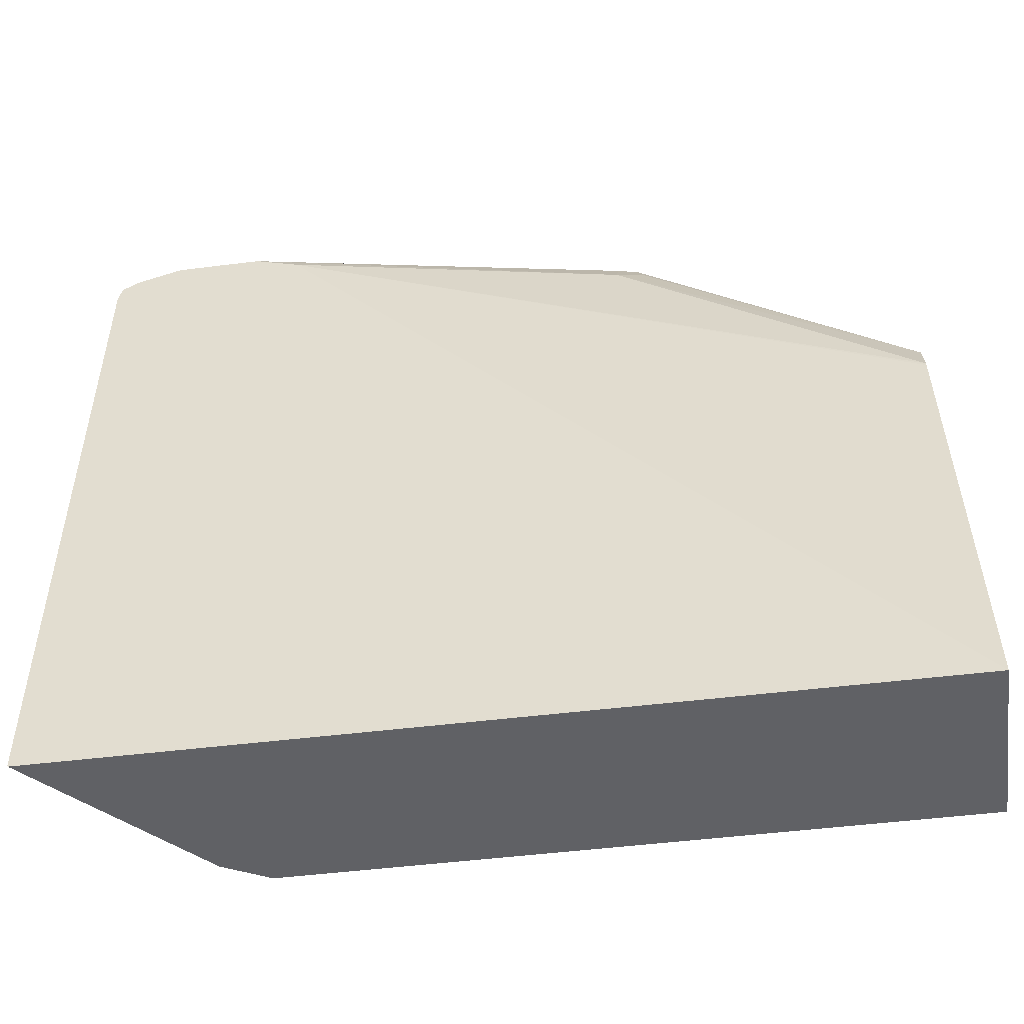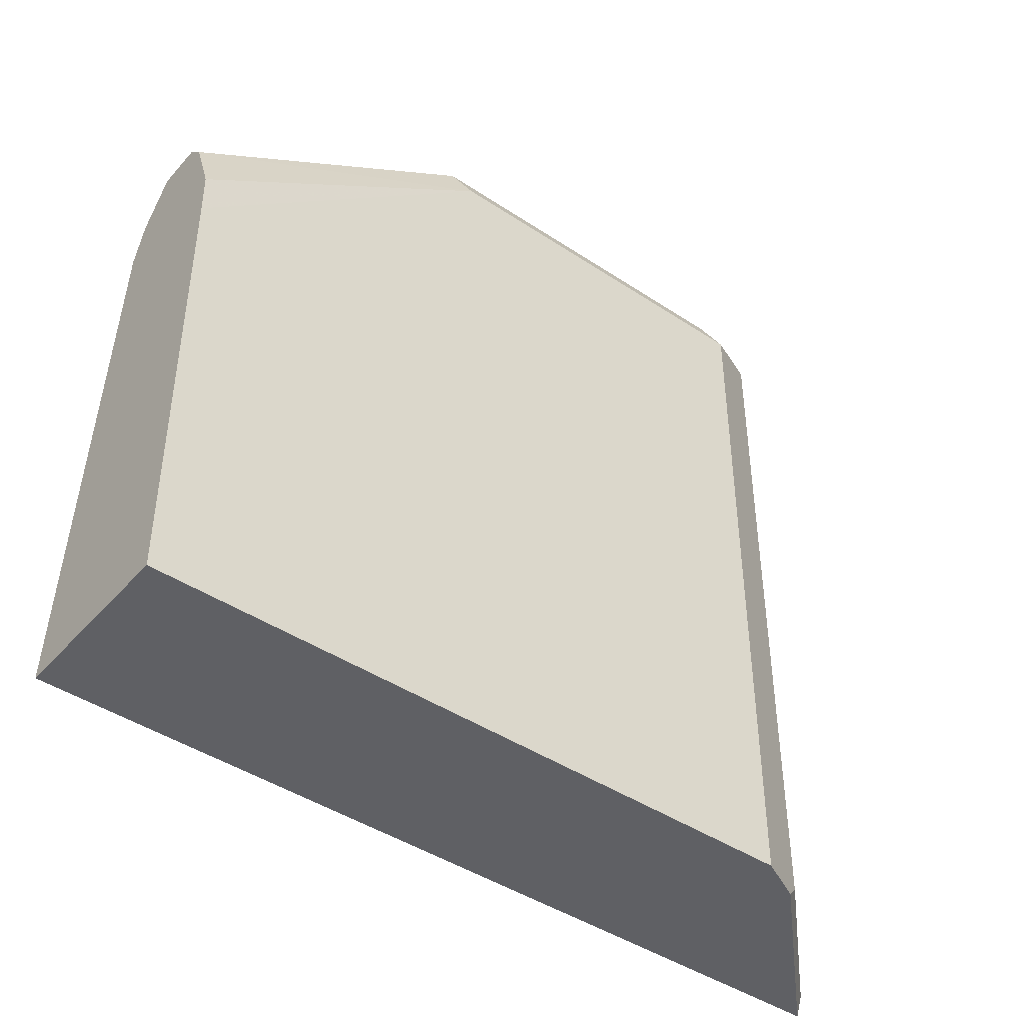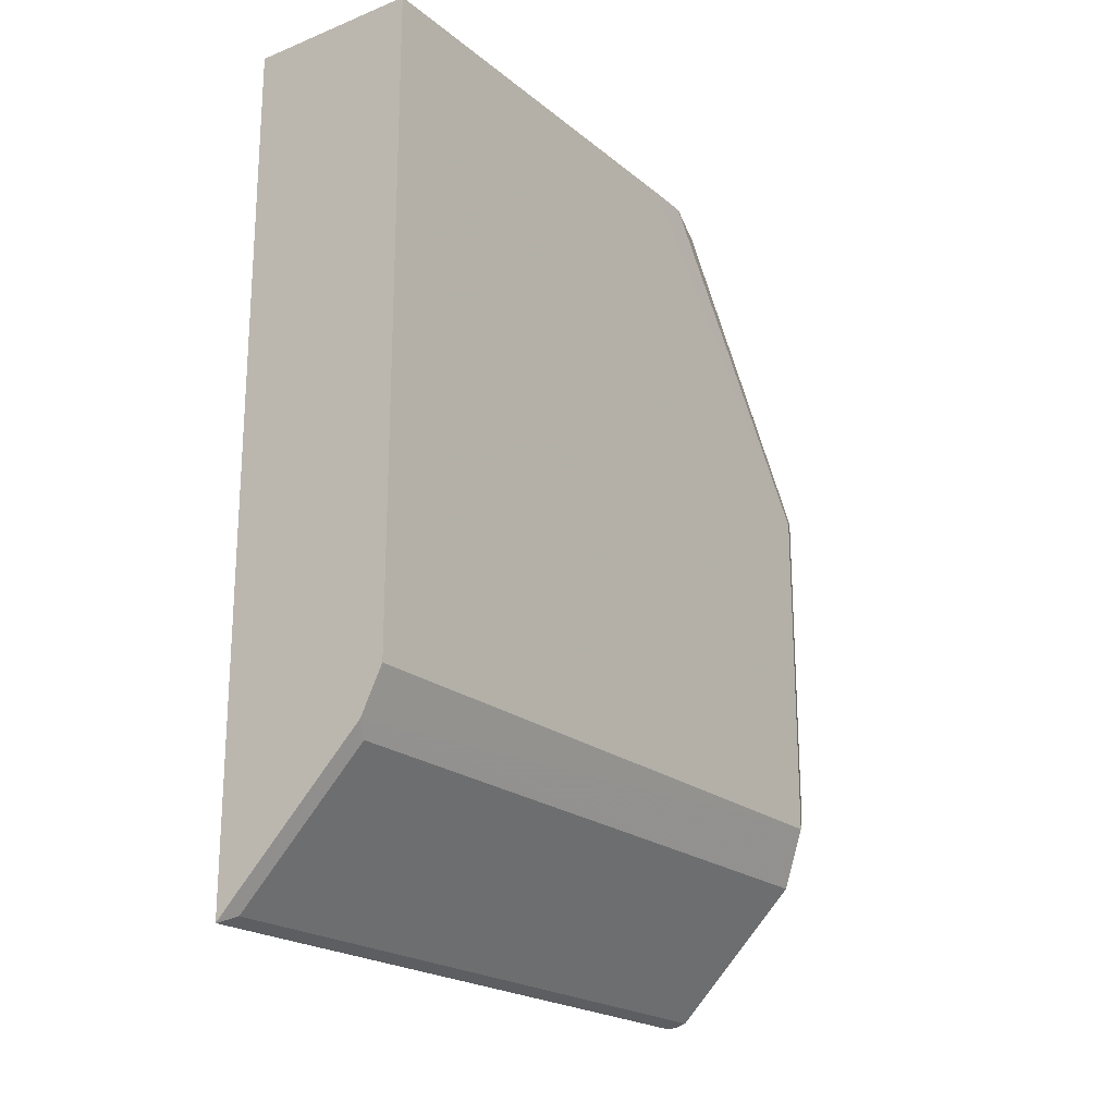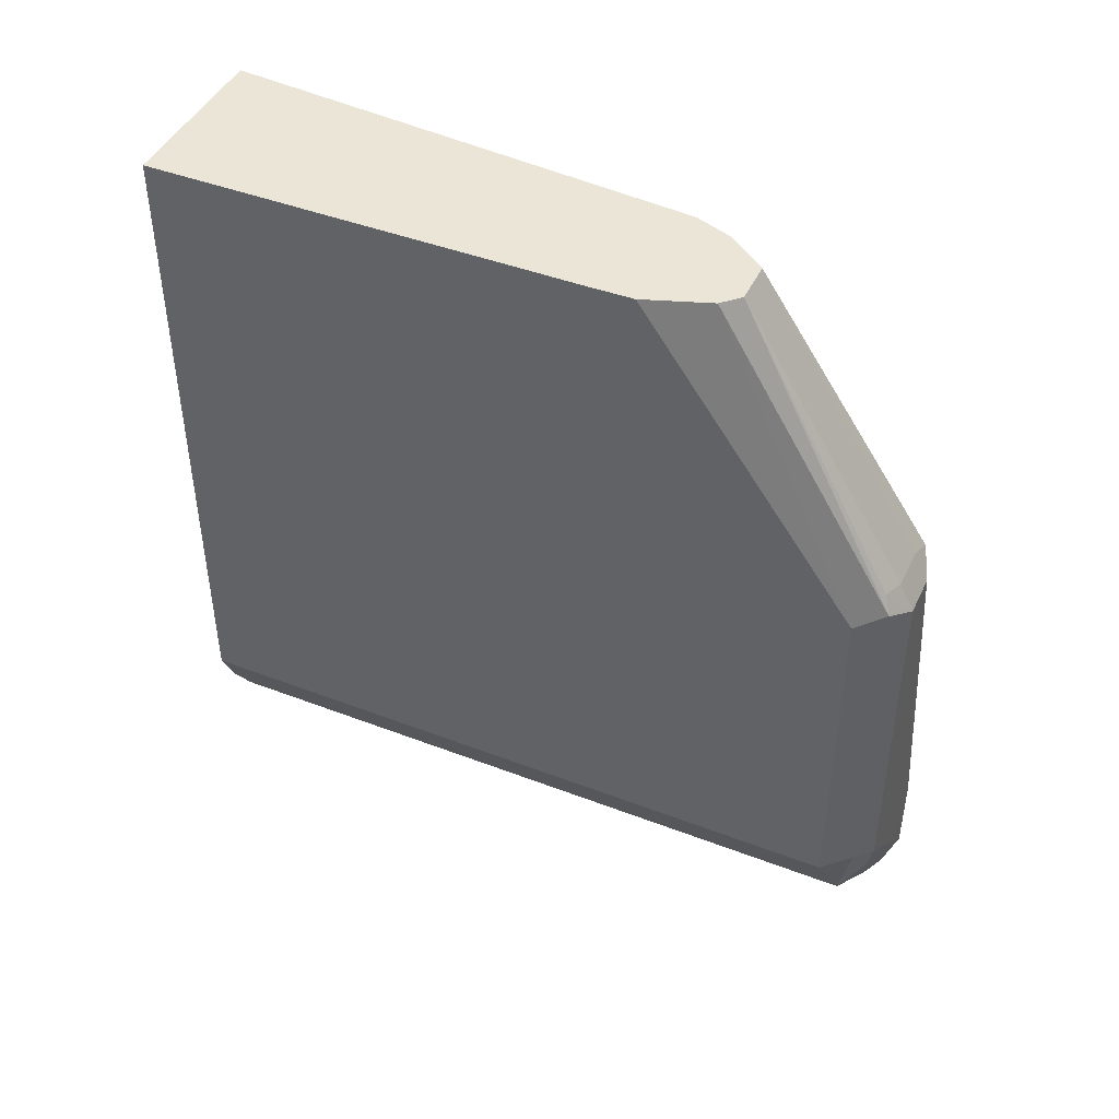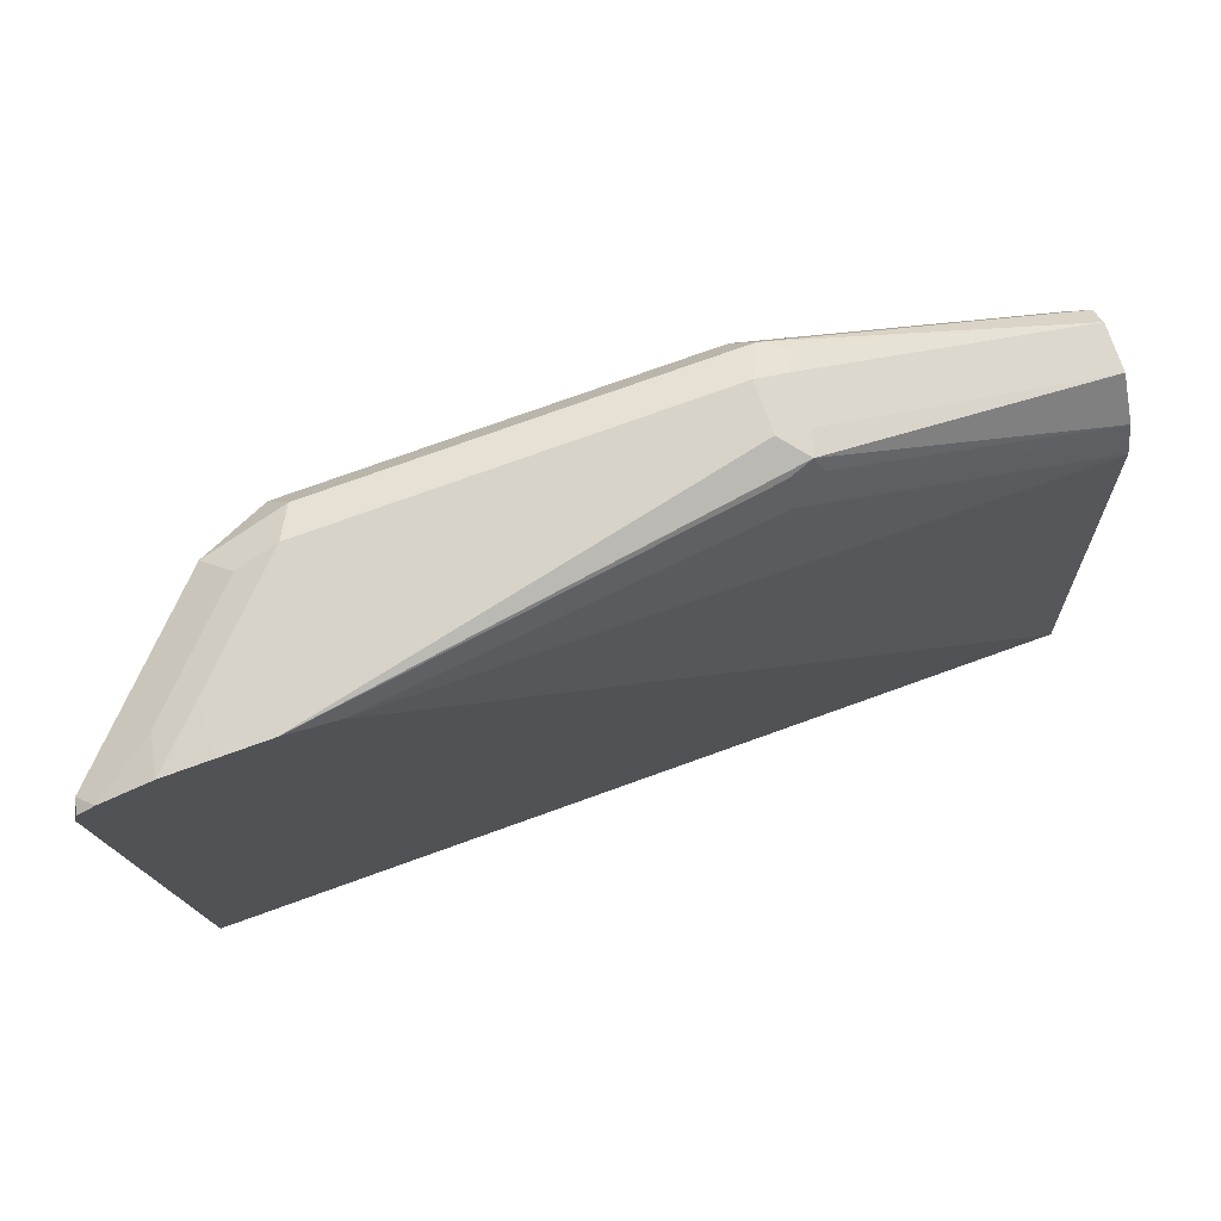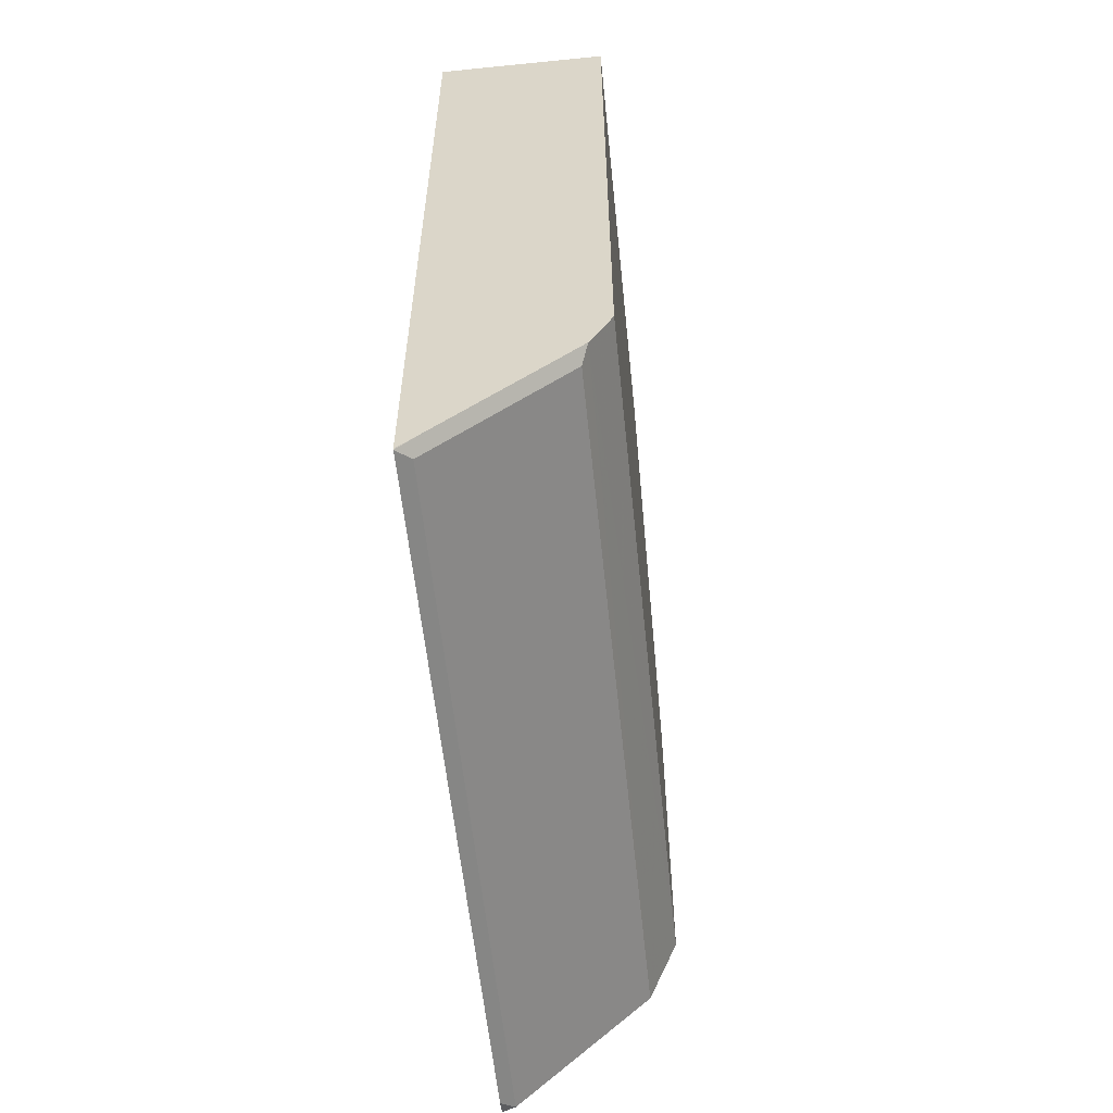
<metadata>
{"format":"obj","ext":"obj","renderer":"f3d","projection":"perspective","resolution":1024,"background":"white","views":[{"elev":-49.8,"azim":-82.2,"up":"+Y"},{"elev":-43.7,"azim":52.0,"up":"+Y"},{"elev":-21.0,"azim":35.4,"up":"+Z"},{"elev":44.4,"azim":114.2,"up":"+Z"},{"elev":77.1,"azim":-109.7,"up":"+Y"},{"elev":-58.1,"azim":5.9,"up":"+Z"}]}
</metadata>
<code>
v 0.6457 0.1413 -0.5045
v 0.6262 0.1413 -0.5045
v 0.6861 0.1413 -0.4641
v 0.6827 0.1379 -0.4809
v 0.6626 0.1379 -0.5011
v 0.6424 0.1379 -0.5213
v 0.6262 0.1411 -0.5245
v 0.6262 0.1413 -0.4843
v 0.6996 0.1345 -0.4574
v 0.6928 0.1278 -0.491
v 0.6861 0.1413 -0.3027
v 0.6262 0.1339 -0.5455
v 0.6262 0.1338 -0.4635
v 0.6457 0.1211 -0.3027
v 0.6525 0.1345 -0.3027
v 0.6558 0.1362 -0.2926
v 0.6659 0.1413 -0.3027
v 0.7063 0.1211 -0.4641
v 0.6996 0.1345 -0.296
v 0.696 -0.2015 -0.4846
v 0.6928 -0.195 -0.491
v 0.6323 0.1278 -0.5516
v 0.6861 0.1345 -0.2892
v 0.6962 0.1312 -0.2876
v 0.6262 0.129 -0.5528
v 0.6262 0.1331 -0.4629
v 0.6262 -0.2015 -0.163
v 0.6463 0.02018 -0.163
v 0.6465 0.02169 -0.163
v 0.6529 0.03883 -0.163
v 0.6525 0.1278 -0.2892
v 0.6674 0.05748 -0.163
v 0.6659 0.1345 -0.2892
v 0.7063 -0.2015 -0.4641
v 0.7063 0.1211 -0.3027
v 0.6876 0.05748 -0.163
v 0.6954 0.04967 -0.163
v 0.6355 -0.2015 -0.5452
v 0.6323 -0.195 -0.5516
v 0.6262 0.1217 -0.5546
v 0.6262 0.1217 -0.4537
v 0.7063 -0.2015 -0.163
v 0.6262 -0.2015 -0.4244
v 0.706 0.01984 -0.163
v 0.7063 -1.847e-05 -0.163
v 0.6262 -0.2015 -0.5544
v 0.6262 -0.2011 -0.5546
f 20 34 42
f 20 39 21
f 18 35 45
f 20 38 39
f 19 37 35
f 19 36 37
f 19 24 36
f 18 42 34
f 18 45 42
f 16 31 30
f 16 33 17
f 16 32 33
f 16 30 32
f 15 31 16
f 14 30 31
f 14 29 30
f 20 42 27
f 13 29 14
f 18 34 20
f 20 27 43
f 27 37 36
f 20 46 38
f 13 28 29
f 38 47 39
f 38 46 47
f 35 44 45
f 35 37 44
f 27 41 43
f 27 29 28
f 27 30 29
f 27 32 30
f 20 43 46
f 27 36 32
f 27 45 44
f 27 42 45
f 26 41 27
f 23 36 24
f 23 32 36
f 23 33 32
f 22 40 25
f 22 47 40
f 22 39 47
f 27 44 37
f 13 27 28
f 14 31 15
f 12 22 25
f 2 13 8
f 2 26 13
f 2 41 26
f 2 43 41
f 2 46 43
f 2 47 46
f 2 40 47
f 2 25 40
f 2 12 25
f 2 7 12
f 1 7 2
f 1 6 7
f 1 5 6
f 1 3 4
f 1 11 3
f 1 17 11
f 1 8 17
f 1 2 8
f 13 26 27
f 3 9 10
f 3 10 4
f 1 4 5
f 3 19 9
f 11 24 19
f 3 11 19
f 11 23 24
f 11 33 23
f 10 22 12
f 10 39 22
f 10 21 39
f 10 20 21
f 10 18 20
f 9 35 18
f 11 17 33
f 9 18 10
f 8 16 17
f 8 15 16
f 8 14 15
f 8 13 14
f 6 12 7
f 5 12 6
f 4 10 12
f 9 19 35
f 4 12 5

</code>
